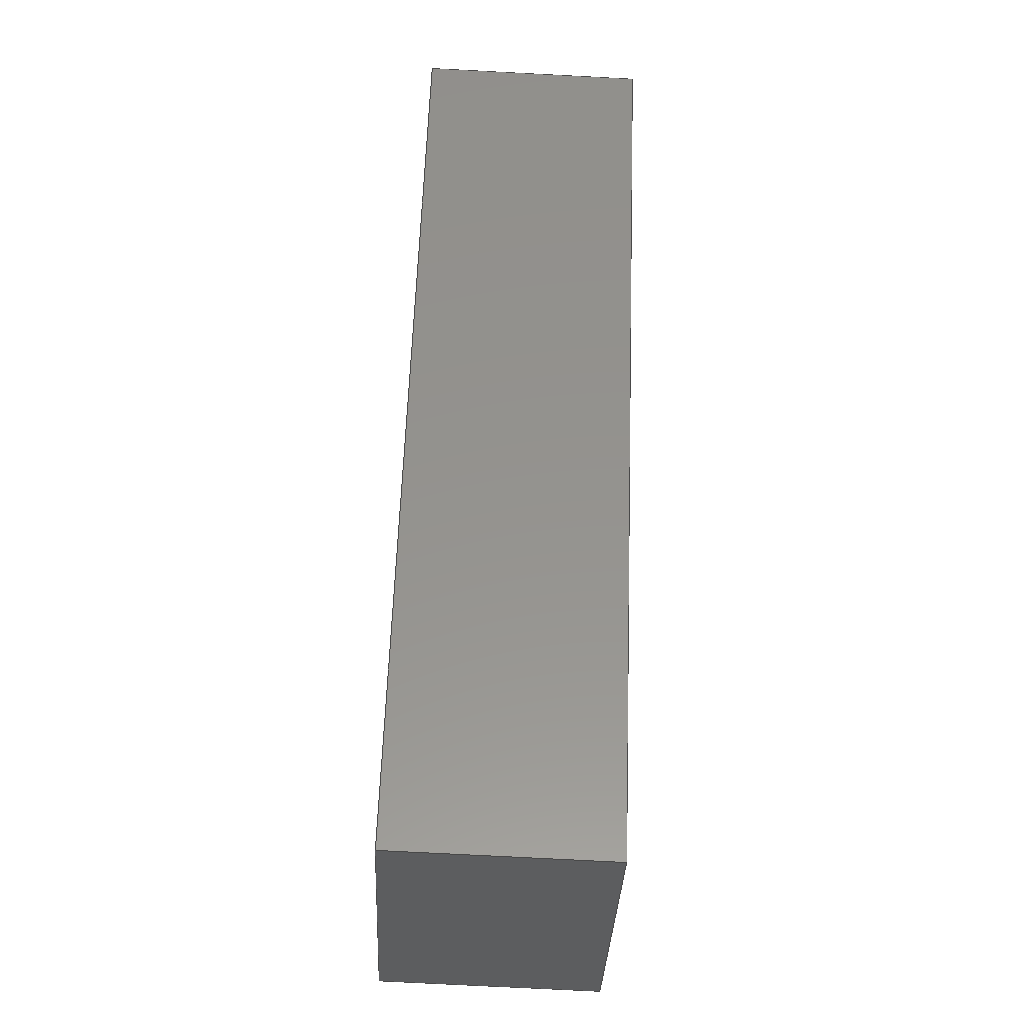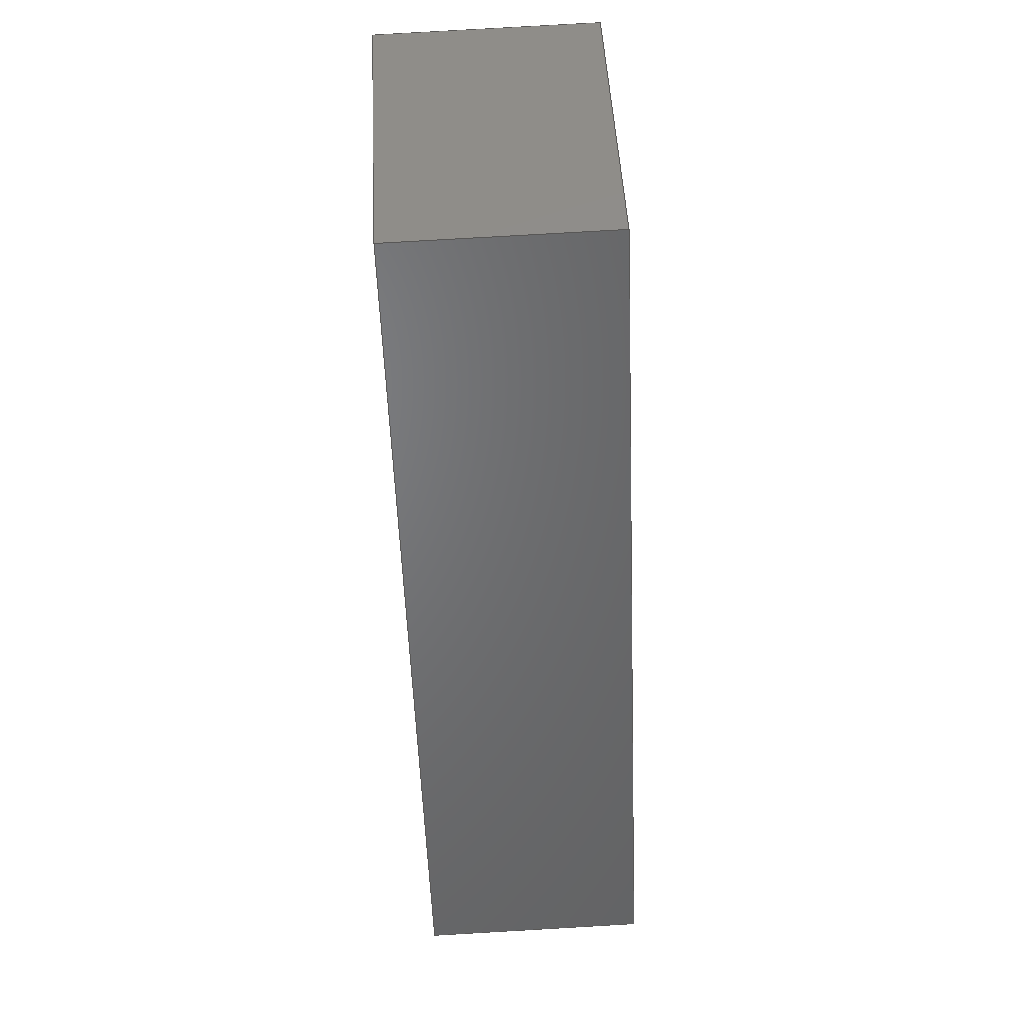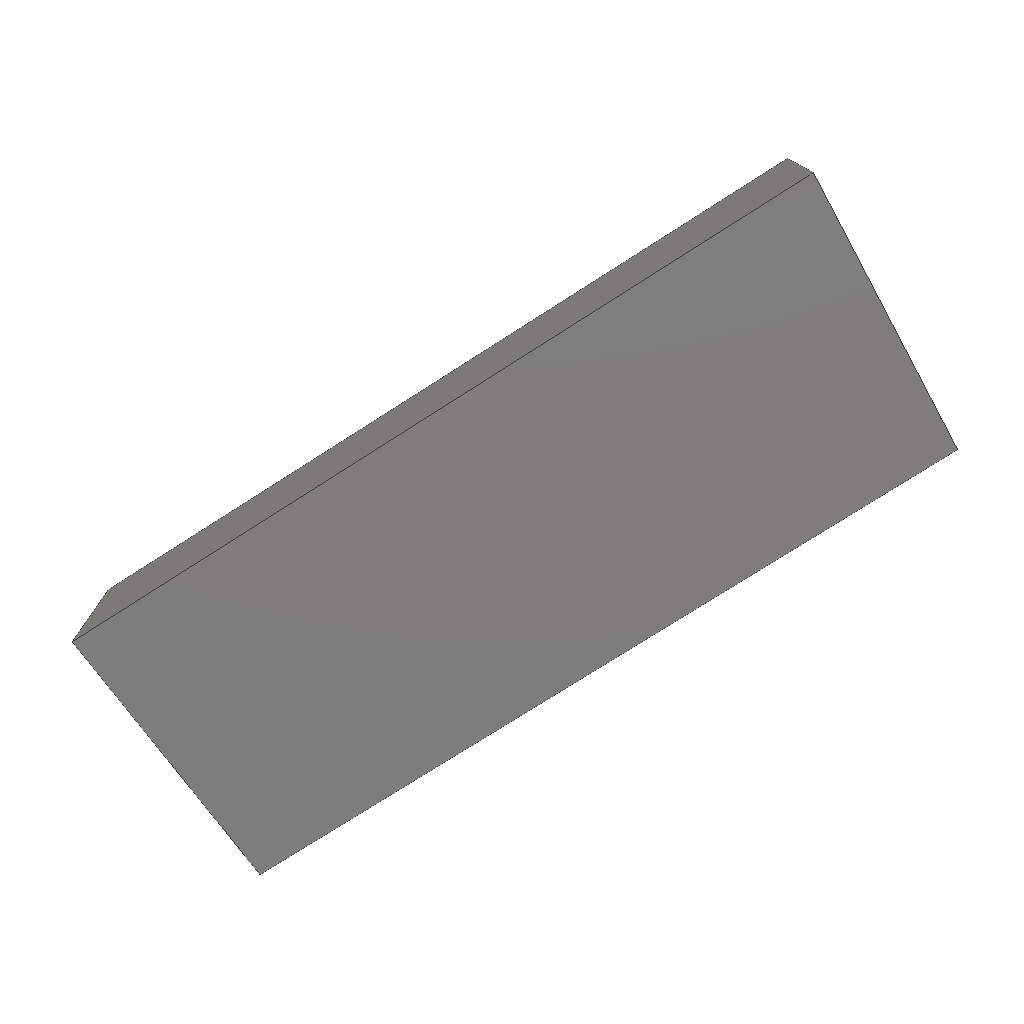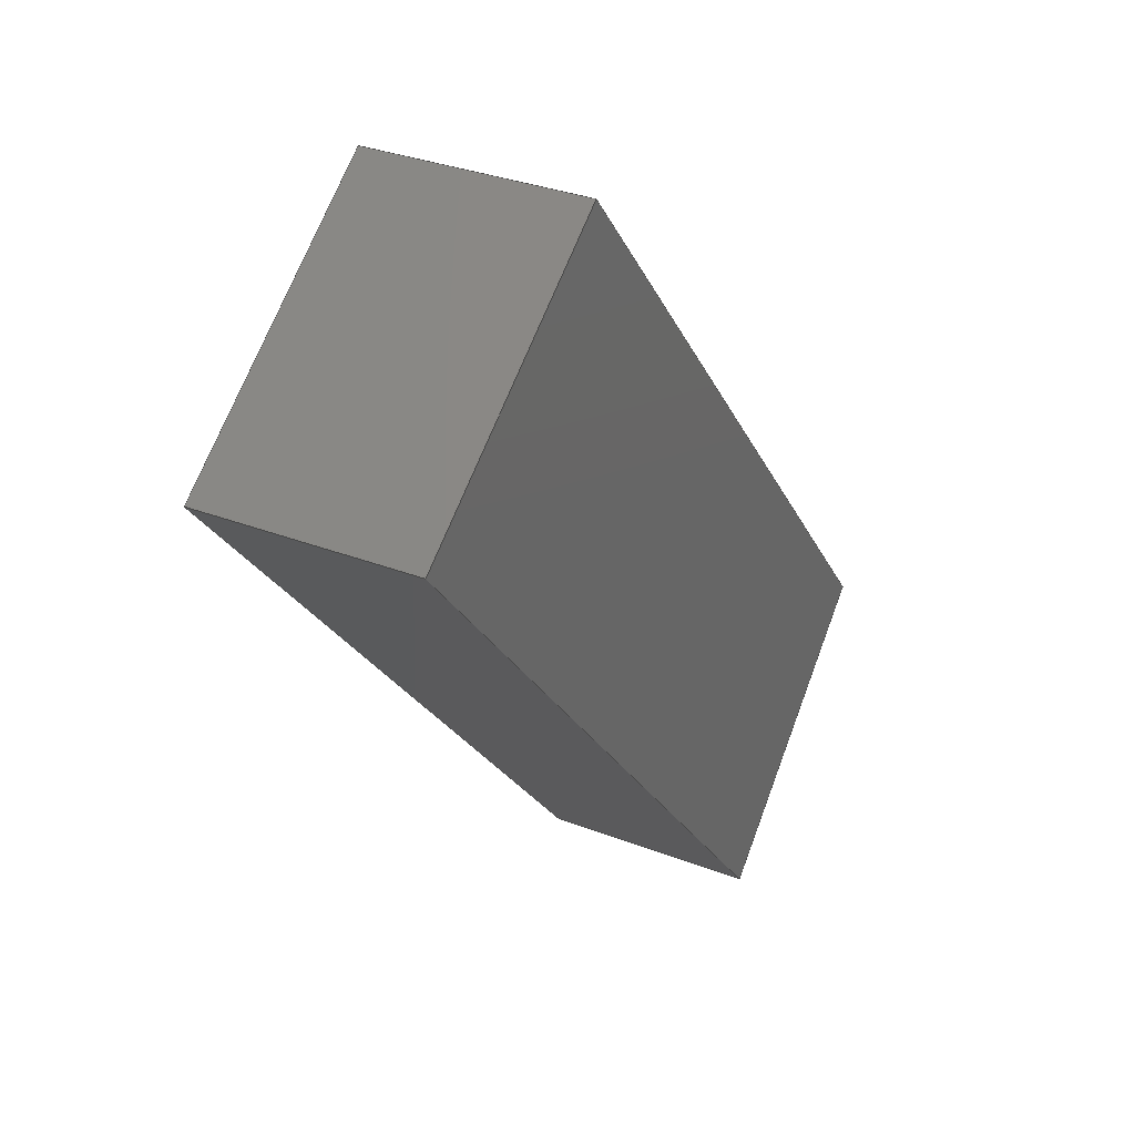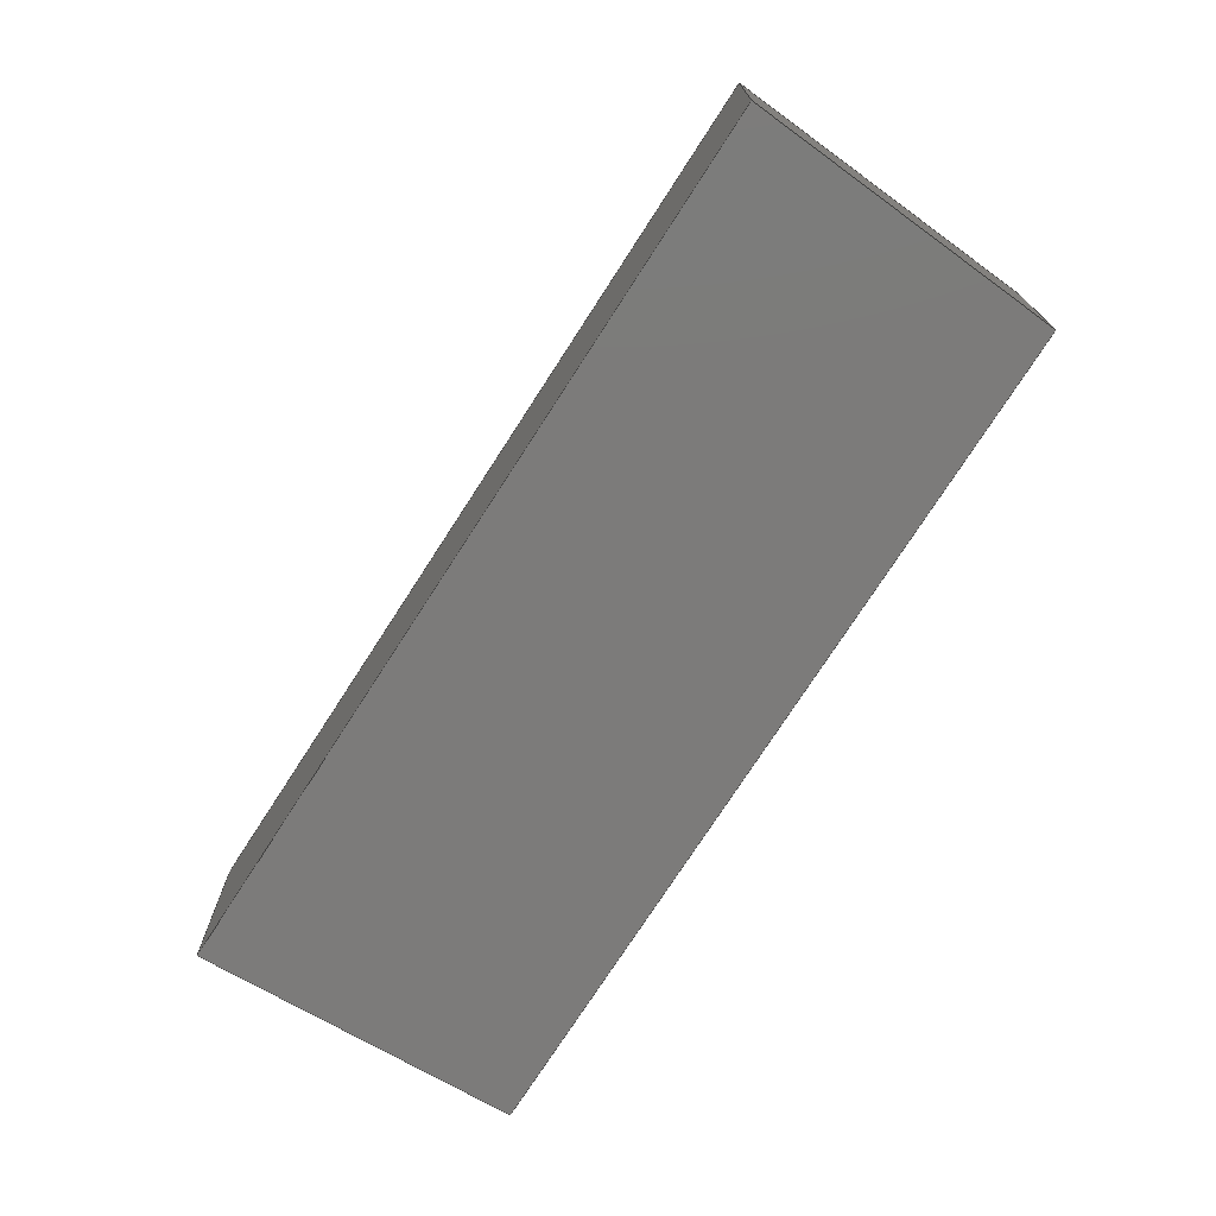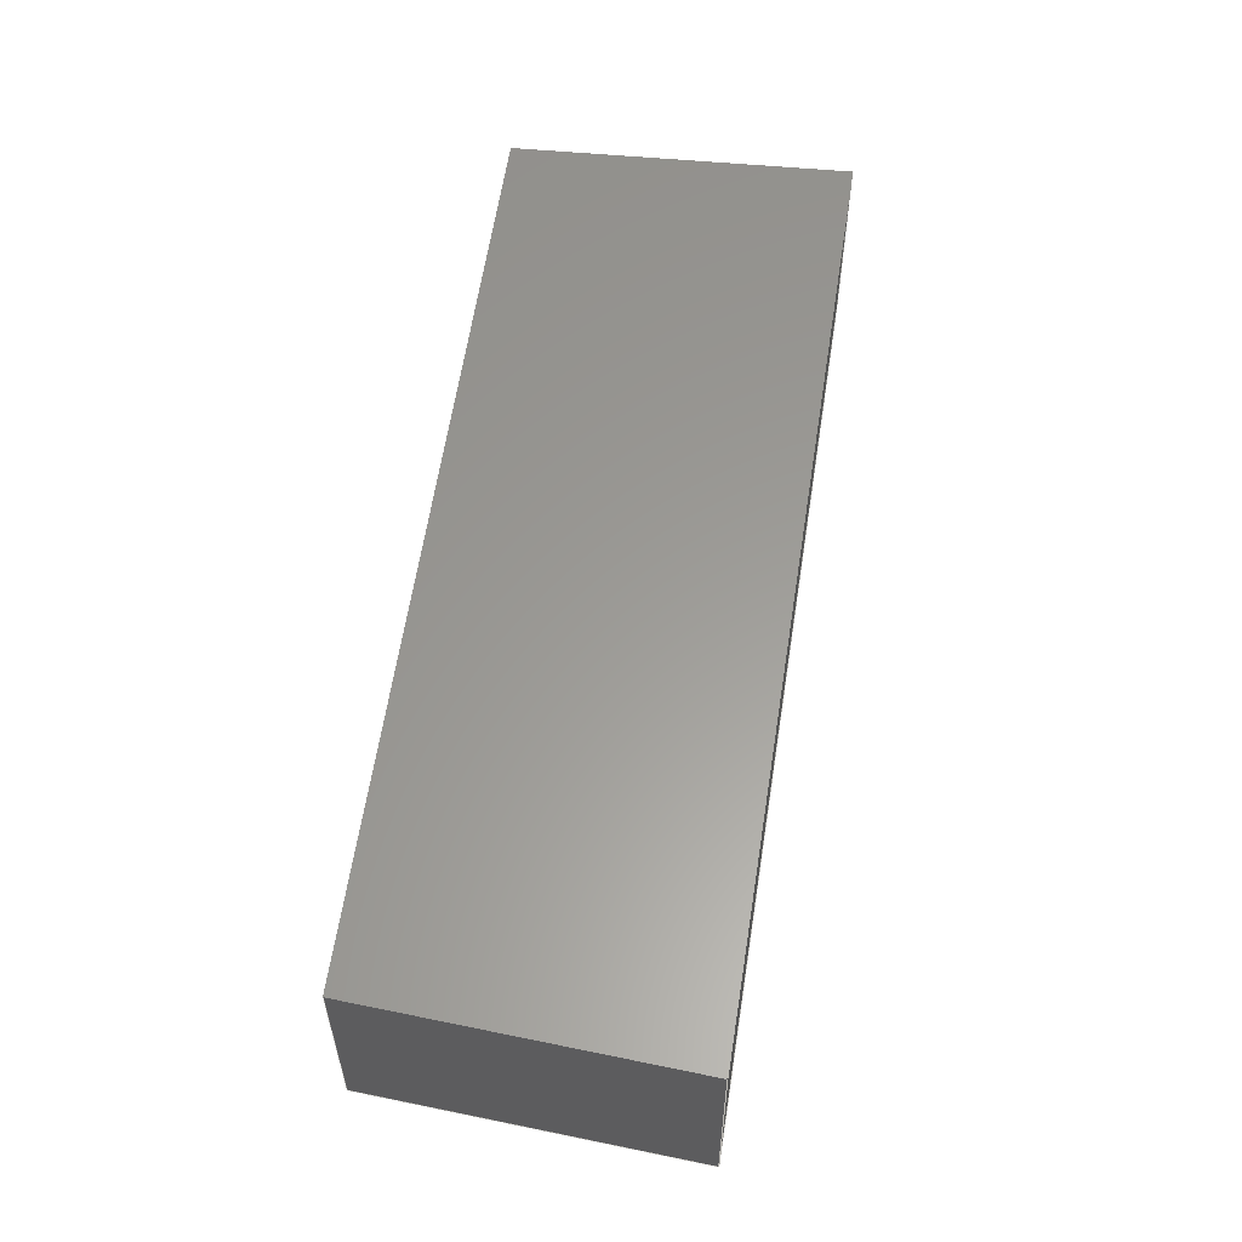
<metadata>
{"format":"step","ext":"step","renderer":"f3d","projection":"perspective","resolution":1024,"background":"white","views":[{"elev":-74.2,"azim":87.0,"up":"+Y"},{"elev":79.5,"azim":-93.3,"up":"+Y"},{"elev":-77.0,"azim":82.5,"up":"+Z"},{"elev":32.4,"azim":118.4,"up":"+Y"},{"elev":-74.7,"azim":107.1,"up":"+Z"},{"elev":60.0,"azim":-31.5,"up":"+Z"}]}
</metadata>
<code>
ISO-10303-21;
DATA;
#1=MECHANICAL_DESIGN_GEOMETRIC_PRESENTATION_REPRESENTATION('',(#4),#174);
#2=SHAPE_REPRESENTATION_RELATIONSHIP('SRR','None',#184,#3);
#3=ADVANCED_BREP_SHAPE_REPRESENTATION('',(#5),#173);
#4=STYLED_ITEM('',(#193),#5);
#5=MANIFOLD_SOLID_BREP('FS3',#98);
#6=FACE_OUTER_BOUND('',#12,.T.);
#7=FACE_OUTER_BOUND('',#13,.T.);
#8=FACE_OUTER_BOUND('',#14,.T.);
#9=FACE_OUTER_BOUND('',#15,.T.);
#10=FACE_OUTER_BOUND('',#16,.T.);
#11=FACE_OUTER_BOUND('',#17,.T.);
#12=EDGE_LOOP('',(#62,#63,#64,#65));
#13=EDGE_LOOP('',(#66,#67,#68,#69));
#14=EDGE_LOOP('',(#70,#71,#72,#73));
#15=EDGE_LOOP('',(#74,#75,#76,#77));
#16=EDGE_LOOP('',(#78,#79,#80,#81));
#17=EDGE_LOOP('',(#82,#83,#84,#85));
#18=LINE('',#148,#30);
#19=LINE('',#150,#31);
#20=LINE('',#152,#32);
#21=LINE('',#153,#33);
#22=LINE('',#156,#34);
#23=LINE('',#158,#35);
#24=LINE('',#159,#36);
#25=LINE('',#162,#37);
#26=LINE('',#163,#38);
#27=LINE('',#166,#39);
#28=LINE('',#167,#40);
#29=LINE('',#169,#41);
#30=VECTOR('',#122,0.3937);
#31=VECTOR('',#123,0.3937);
#32=VECTOR('',#124,0.3937);
#33=VECTOR('',#125,0.3937);
#34=VECTOR('',#128,0.3937);
#35=VECTOR('',#129,0.3937);
#36=VECTOR('',#130,0.3937);
#37=VECTOR('',#133,0.3937);
#38=VECTOR('',#134,0.3937);
#39=VECTOR('',#137,0.3937);
#40=VECTOR('',#138,0.3937);
#41=VECTOR('',#141,0.3937);
#42=VERTEX_POINT('',#146);
#43=VERTEX_POINT('',#147);
#44=VERTEX_POINT('',#149);
#45=VERTEX_POINT('',#151);
#46=VERTEX_POINT('',#155);
#47=VERTEX_POINT('',#157);
#48=VERTEX_POINT('',#161);
#49=VERTEX_POINT('',#165);
#50=EDGE_CURVE('',#42,#43,#18,.T.);
#51=EDGE_CURVE('',#44,#42,#19,.T.);
#52=EDGE_CURVE('',#45,#44,#20,.F.);
#53=EDGE_CURVE('',#43,#45,#21,.T.);
#54=EDGE_CURVE('',#46,#44,#22,.T.);
#55=EDGE_CURVE('',#46,#47,#23,.T.);
#56=EDGE_CURVE('',#47,#45,#24,.T.);
#57=EDGE_CURVE('',#42,#48,#25,.T.);
#58=EDGE_CURVE('',#48,#46,#26,.T.);
#59=EDGE_CURVE('',#49,#47,#27,.T.);
#60=EDGE_CURVE('',#48,#49,#28,.T.);
#61=EDGE_CURVE('',#43,#49,#29,.T.);
#62=ORIENTED_EDGE('',*,*,#50,.F.);
#63=ORIENTED_EDGE('',*,*,#51,.F.);
#64=ORIENTED_EDGE('',*,*,#52,.F.);
#65=ORIENTED_EDGE('',*,*,#53,.F.);
#66=ORIENTED_EDGE('',*,*,#52,.T.);
#67=ORIENTED_EDGE('',*,*,#54,.F.);
#68=ORIENTED_EDGE('',*,*,#55,.T.);
#69=ORIENTED_EDGE('',*,*,#56,.T.);
#70=ORIENTED_EDGE('',*,*,#51,.T.);
#71=ORIENTED_EDGE('',*,*,#57,.T.);
#72=ORIENTED_EDGE('',*,*,#58,.T.);
#73=ORIENTED_EDGE('',*,*,#54,.T.);
#74=ORIENTED_EDGE('',*,*,#59,.T.);
#75=ORIENTED_EDGE('',*,*,#55,.F.);
#76=ORIENTED_EDGE('',*,*,#58,.F.);
#77=ORIENTED_EDGE('',*,*,#60,.T.);
#78=ORIENTED_EDGE('',*,*,#50,.T.);
#79=ORIENTED_EDGE('',*,*,#61,.T.);
#80=ORIENTED_EDGE('',*,*,#60,.F.);
#81=ORIENTED_EDGE('',*,*,#57,.F.);
#82=ORIENTED_EDGE('',*,*,#53,.T.);
#83=ORIENTED_EDGE('',*,*,#56,.F.);
#84=ORIENTED_EDGE('',*,*,#59,.F.);
#85=ORIENTED_EDGE('',*,*,#61,.F.);
#86=PLANE('',#112);
#87=PLANE('',#113);
#88=PLANE('',#114);
#89=PLANE('',#115);
#90=PLANE('',#116);
#91=PLANE('',#117);
#92=ADVANCED_FACE('',(#6),#86,.F.);
#93=ADVANCED_FACE('',(#7),#87,.T.);
#94=ADVANCED_FACE('',(#8),#88,.F.);
#95=ADVANCED_FACE('',(#9),#89,.T.);
#96=ADVANCED_FACE('',(#10),#90,.T.);
#97=ADVANCED_FACE('',(#11),#91,.T.);
#98=CLOSED_SHELL('',(#92,#93,#94,#95,#96,#97));
#99=DERIVED_UNIT_ELEMENT(#101,1);
#100=DERIVED_UNIT_ELEMENT(#178,-3);
#101=(
MASS_UNIT()
NAMED_UNIT(*)
SI_UNIT(.KILO.,.GRAM.)
);
#102=DERIVED_UNIT((#99,#100));
#103=MEASURE_REPRESENTATION_ITEM('density measure',
POSITIVE_RATIO_MEASURE(2600),#102);
#104=PROPERTY_DEFINITION_REPRESENTATION(#109,#106);
#105=PROPERTY_DEFINITION_REPRESENTATION(#110,#107);
#106=REPRESENTATION('material name',(#108),#173);
#107=REPRESENTATION('density',(#103),#173);
#108=DESCRIPTIVE_REPRESENTATION_ITEM('Limestone','Limestone');
#109=PROPERTY_DEFINITION('material property','material name',#186);
#110=PROPERTY_DEFINITION('material property','density of part',#186);
#111=AXIS2_PLACEMENT_3D('placement',#144,#118,#119);
#112=AXIS2_PLACEMENT_3D('',#145,#120,#121);
#113=AXIS2_PLACEMENT_3D('',#154,#126,#127);
#114=AXIS2_PLACEMENT_3D('',#160,#131,#132);
#115=AXIS2_PLACEMENT_3D('',#164,#135,#136);
#116=AXIS2_PLACEMENT_3D('',#168,#139,#140);
#117=AXIS2_PLACEMENT_3D('',#170,#142,#143);
#118=DIRECTION('axis',(0,0,1));
#119=DIRECTION('refdir',(1,0,0));
#120=DIRECTION('center_axis',(0.6896,0.7242,0));
#121=DIRECTION('ref_axis',(0.7242,-0.6896,0));
#122=DIRECTION('',(0,0,1));
#123=DIRECTION('',(-0.7242,0.6896,0));
#124=DIRECTION('',(0,0,1));
#125=DIRECTION('',(0.7242,-0.6896,0));
#126=DIRECTION('center_axis',(0.7649,-0.6441,0));
#127=DIRECTION('ref_axis',(0.6441,0.7649,0));
#128=DIRECTION('',(-0.6441,-0.7649,0));
#129=DIRECTION('',(0,0,1));
#130=DIRECTION('',(-0.6441,-0.7649,0));
#131=DIRECTION('center_axis',(0,0,1));
#132=DIRECTION('ref_axis',(1,0,0));
#133=DIRECTION('',(0.6441,0.7649,0));
#134=DIRECTION('',(0.8028,-0.5962,0));
#135=DIRECTION('center_axis',(0.5962,0.8028,0));
#136=DIRECTION('ref_axis',(-0.8028,0.5962,0));
#137=DIRECTION('',(0.8028,-0.5962,0));
#138=DIRECTION('',(0,0,1));
#139=DIRECTION('center_axis',(-0.7649,0.6441,0));
#140=DIRECTION('ref_axis',(-0.6441,-0.7649,0));
#141=DIRECTION('',(0.6441,0.7649,0));
#142=DIRECTION('center_axis',(0,0,1));
#143=DIRECTION('ref_axis',(1,0,0));
#144=CARTESIAN_POINT('',(0,0,0));
#145=CARTESIAN_POINT('Origin',(169.4,-161.2,50));
#146=CARTESIAN_POINT('',(190.5,-181.3,18));
#147=CARTESIAN_POINT('',(190.5,-181.3,25.75));
#148=CARTESIAN_POINT('',(190.5,-181.3,34));
#149=CARTESIAN_POINT('',(199.1,-189.5,18));
#150=CARTESIAN_POINT('',(182.1,-173.2,18));
#151=CARTESIAN_POINT('',(199.1,-189.5,25.75));
#152=CARTESIAN_POINT('',(199.1,-189.5,34));
#153=CARTESIAN_POINT('',(182.1,-173.2,25.75));
#154=CARTESIAN_POINT('Origin',(199.1,-189.6,18));
#155=CARTESIAN_POINT('',(220.6,-164,18));
#156=CARTESIAN_POINT('',(204.4,-183.2,18));
#157=CARTESIAN_POINT('',(220.6,-164,25.75));
#158=CARTESIAN_POINT('',(220.6,-164,18));
#159=CARTESIAN_POINT('',(204.4,-183.2,25.75));
#160=CARTESIAN_POINT('Origin',(206,-173.5,18));
#161=CARTESIAN_POINT('',(211.1,-156.9,18));
#162=CARTESIAN_POINT('',(206,-162.9,18));
#163=CARTESIAN_POINT('',(218.2,-162.2,18));
#164=CARTESIAN_POINT('Origin',(220.7,-164.1,18));
#165=CARTESIAN_POINT('',(211.1,-156.9,25.75));
#166=CARTESIAN_POINT('',(218.2,-162.2,25.75));
#167=CARTESIAN_POINT('',(211.1,-156.9,18));
#168=CARTESIAN_POINT('Origin',(211.2,-156.8,18));
#169=CARTESIAN_POINT('',(206,-162.9,25.75));
#170=CARTESIAN_POINT('Origin',(206,-173.5,25.75));
#171=UNCERTAINTY_MEASURE_WITH_UNIT(LENGTH_MEASURE(0.0003937),
#176,'DISTANCE_ACCURACY_VALUE',
'Maximum model space distance between geometric entities at asserted c
onnectivities');
#172=UNCERTAINTY_MEASURE_WITH_UNIT(LENGTH_MEASURE(0.0003937),
#176,'DISTANCE_ACCURACY_VALUE',
'Maximum model space distance between geometric entities at asserted c
onnectivities');
#173=(
GEOMETRIC_REPRESENTATION_CONTEXT(3)
GLOBAL_UNCERTAINTY_ASSIGNED_CONTEXT((#171))
GLOBAL_UNIT_ASSIGNED_CONTEXT((#176,#180,#181))
REPRESENTATION_CONTEXT('','3D')
);
#174=(
GEOMETRIC_REPRESENTATION_CONTEXT(3)
GLOBAL_UNCERTAINTY_ASSIGNED_CONTEXT((#172))
GLOBAL_UNIT_ASSIGNED_CONTEXT((#176,#180,#181))
REPRESENTATION_CONTEXT('','3D')
);
#175=DIMENSIONAL_EXPONENTS(1,0,0,0,0,0,0);
#176=(
CONVERSION_BASED_UNIT('inch',#179)
LENGTH_UNIT()
NAMED_UNIT(#175)
);
#177=(
LENGTH_UNIT()
NAMED_UNIT(*)
SI_UNIT(.MILLI.,.METRE.)
);
#178=(
LENGTH_UNIT()
NAMED_UNIT(*)
SI_UNIT($,.METRE.)
);
#179=LENGTH_MEASURE_WITH_UNIT(LENGTH_MEASURE(25.4),#177);
#180=(
NAMED_UNIT(*)
PLANE_ANGLE_UNIT()
SI_UNIT($,.RADIAN.)
);
#181=(
NAMED_UNIT(*)
SI_UNIT($,.STERADIAN.)
SOLID_ANGLE_UNIT()
);
#182=SHAPE_DEFINITION_REPRESENTATION(#183,#184);
#183=PRODUCT_DEFINITION_SHAPE('',$,#186);
#184=SHAPE_REPRESENTATION('',(#111),#173);
#185=PRODUCT_DEFINITION_CONTEXT('part definition',#190,'design');
#186=PRODUCT_DEFINITION('FS3 L','FS3 L',#187,#185);
#187=PRODUCT_DEFINITION_FORMATION('',$,#192);
#188=PRODUCT_RELATED_PRODUCT_CATEGORY('FS3 L','FS3 L',(#192));
#189=APPLICATION_PROTOCOL_DEFINITION('international standard',
'automotive_design',2009,#190);
#190=APPLICATION_CONTEXT(
'Core Data for Automotive Mechanical Design Process');
#191=PRODUCT_CONTEXT('part definition',#190,'mechanical');
#192=PRODUCT('FS3 L','FS3 L',$,(#191));
#193=PRESENTATION_STYLE_ASSIGNMENT((#194));
#194=SURFACE_STYLE_USAGE(.BOTH.,#195);
#195=SURFACE_SIDE_STYLE('',(#196));
#196=SURFACE_STYLE_FILL_AREA(#197);
#197=FILL_AREA_STYLE('Surface - Matte',(#198));
#198=FILL_AREA_STYLE_COLOUR('Surface - Matte',#199);
#199=COLOUR_RGB('Surface - Matte',0.702,0.702,0.702);
ENDSEC;
END-ISO-10303-21;

</code>
